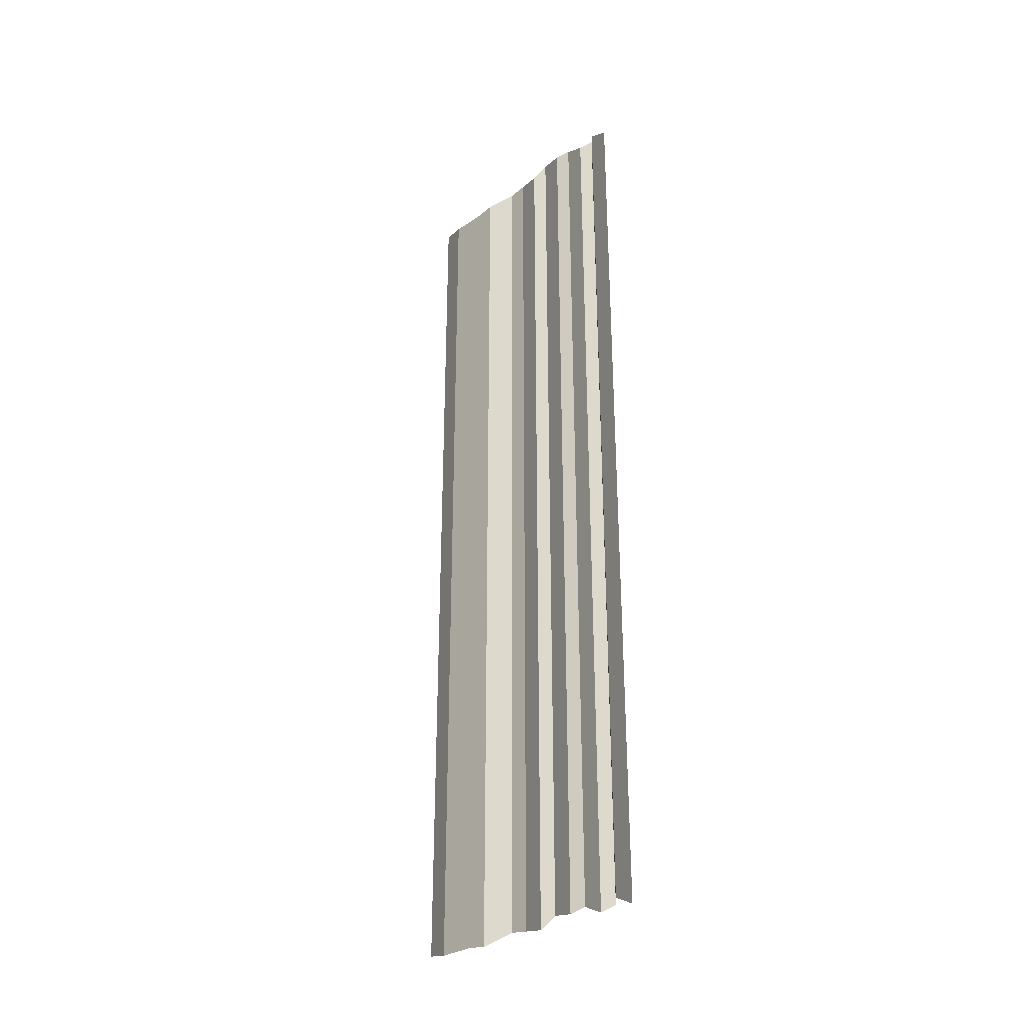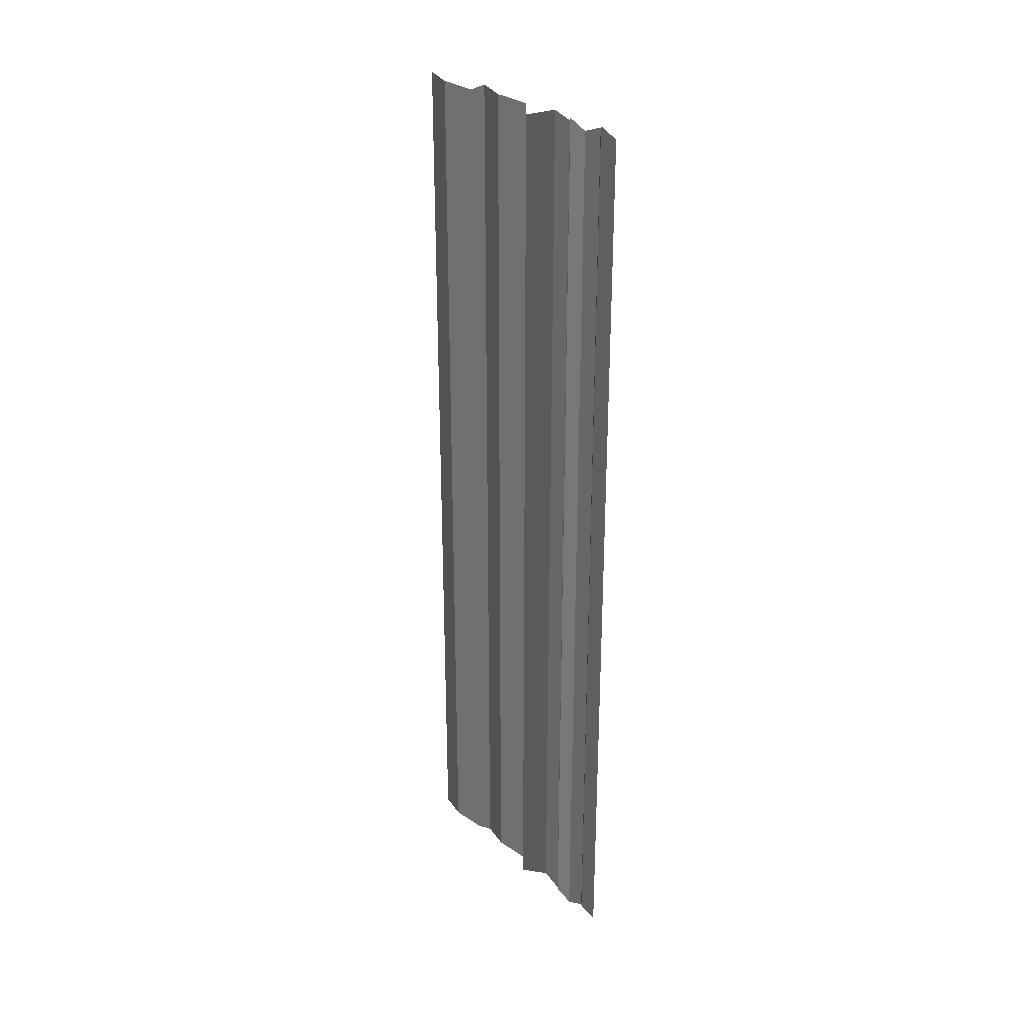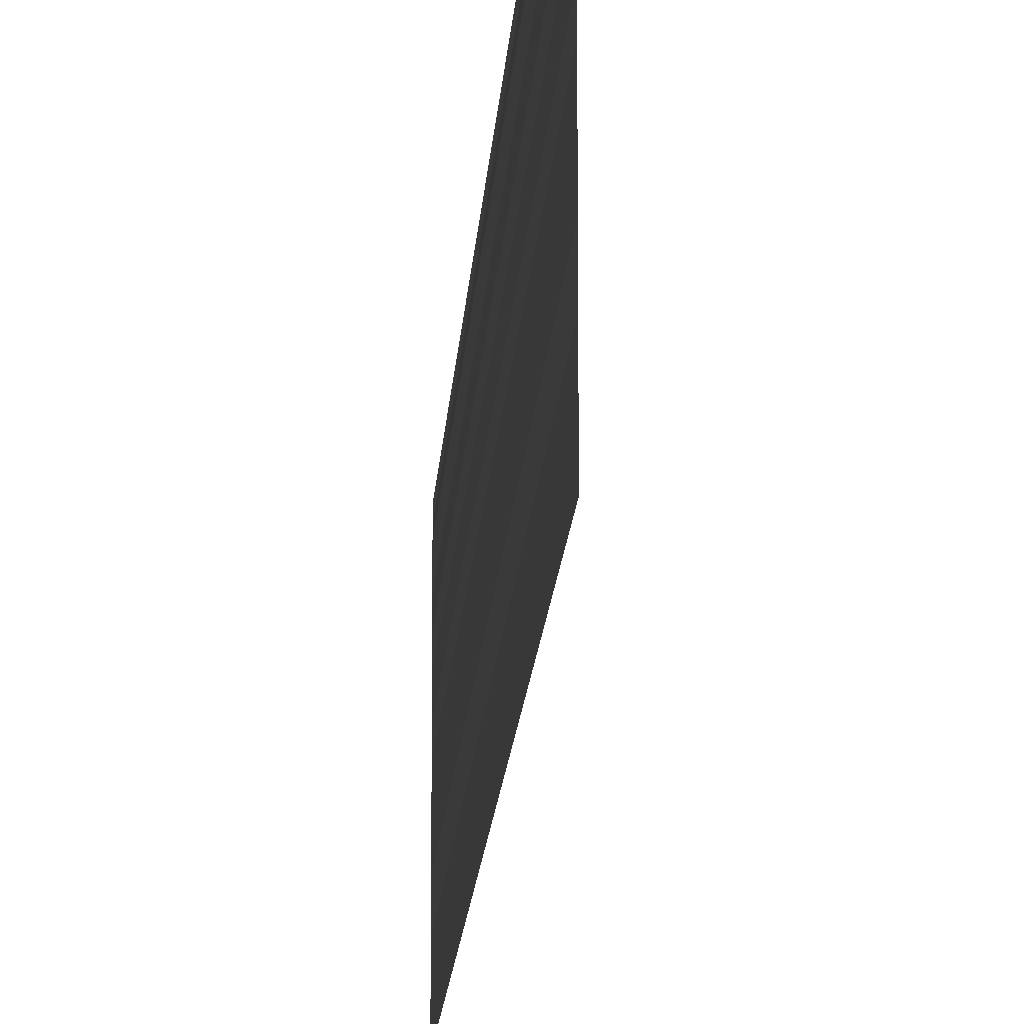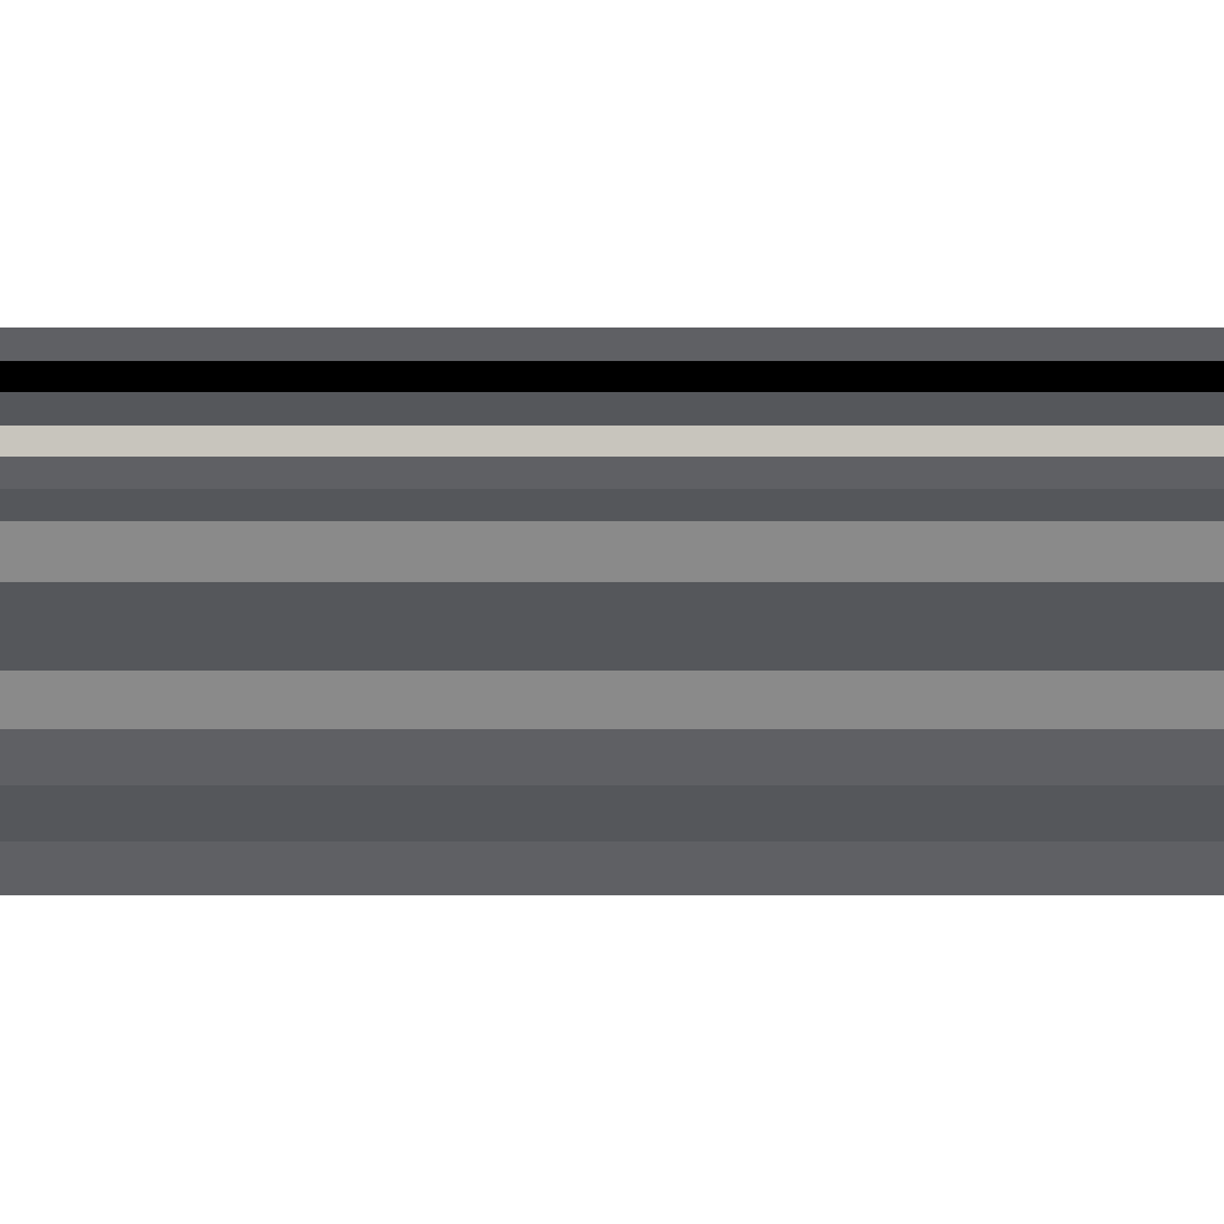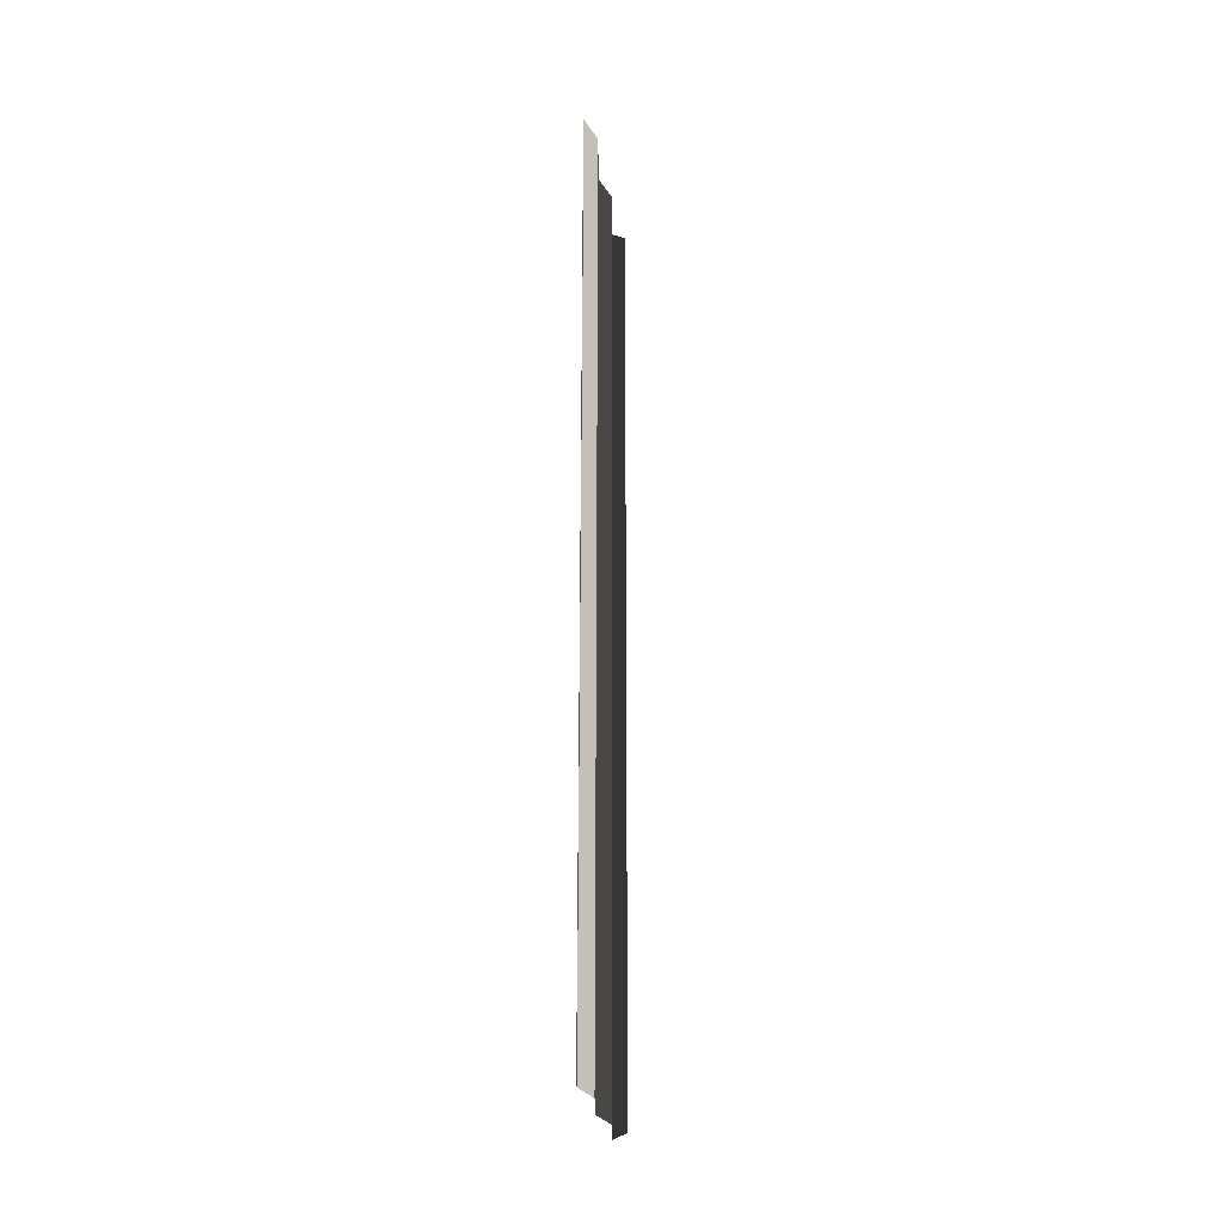
<metadata>
{"format":"obj","ext":"obj","renderer":"f3d","projection":"perspective","resolution":1024,"background":"white","views":[{"elev":-30.6,"azim":-43.4,"up":"+Y"},{"elev":28.5,"azim":-39.4,"up":"+Y"},{"elev":-16.0,"azim":-3.4,"up":"+Z"},{"elev":48.3,"azim":-89.8,"up":"+Z"},{"elev":-24.9,"azim":-170.7,"up":"+Y"}]}
</metadata>
<code>
o 2434
v 2210 1896 13.47
v 2210 1896 13.47
v 2210 1896 13.47
v 2210 1896 13.47
v 2210 1896 13.47
v 2210 1896 13.47
v 2210 1896 13.47
v 2210 1896 13.47
v 2210 1896 13.47
v 2210 1896 13.47
v 2210 1896 13.47
v 2210 1896 13.47
v 2210 1896 13.47
v 2210 1896 13.47
v 2210 1896 13.47
v 2210 1896 13.47
v 2210 1896 13.47
v 2210 1896 13.47
v 2210 1896 13.47
v 2210 1896 13.47
v 2210 1896 13.47
v 2210 1896 13.47
v 2210 1896 13.47
v 2210 1896 13.47
v 2210 1896 13.47
v 2210 1896 13.47
v 2210 1896 13.47
v 2210 1896 13.47
v 2210 1896 13.47
v 2210 1896 13.47
v 2210 1896 13.47
v 2210 1896 13.47
v 2210 1896 13.47
v 2210 1896 13.47
v 2210 1896 13.47
v 2210 1896 13.47
v 2210 1896 13.47
v 2210 1896 13.47
v 2210 1896 13.47
v 2210 1896 13.47
v 2210 1896 13.47
v 2210 1896 13.47
v 2210 1896 13.47
v 2210 1896 13.47
v 2210 1896 13.47
v 2210 1896 13.47
v 2210 1896 13.47
v 2210 1896 13.47
v 2210 1896 13.47
v 2210 1896 13.47
v 2210 1896 13.47
v 2210 1896 13.47
v 2210 1896 13.47
v 2210 1896 13.47
v 2210 1896 13.47
v 2210 1896 13.47
v 2210 1896 13.47
v 2210 1896 13.47
v 2210 1896 13.47
v 2210 1896 13.47
v 2210 1896 13.47
v 2210 1896 13.47
v 2210 1896 13.47
v 2210 1896 13.47
v 2210 1896 13.47
v 2210 1896 13.47
v 2210 1896 13.47
v 2210 1896 13.47
v 2210 1896 13.47
v 2210 1896 13.47
v 2210 1896 13.47
v 2210 1896 13.47
v 2210 1896 13.47
v 2210 1896 13.47
v 2210 1896 13.47
v 2210 1896 13.47
v 2210 1896 13.47
v 2210 1896 13.47
v 2210 1896 13.47
v 2210 1896 13.47
v 2210 1896 13.47
v 2210 1896 13.47
v 2210 1896 13.47
v 2210 1896 13.47
v 2210 1896 13.47
v 2210 1896 13.47
v 2210 1896 13.47
v 2210 1896 13.47
v 2210 1896 13.47
v 2210 1896 13.47
v 2210 1896 13.47
v 2210 1896 13.47
v 2210 1896 13.47
v 2210 1896 13.47
v 2210 1896 13.47
v 2210 1896 13.47
v 2210 1896 13.47
v 2210 1896 13.47
v 2210 1896 13.47
v 2210 1896 13.47
v 2210 1896 13.47
v 2210 1896 13.47
v 2210 1896 13.47
v 2210 1896 13.47
v 2210 1896 13.47
v 2210 1896 13.47
v 2210 1896 13.47
v 2210 1896 13.47
v 2210 1896 13.47
v 2210 1896 13.47
v 2210 1896 13.47
v 2210 1896 13.47
v 2210 1896 13.47
v 2210 1896 13.47
v 2210 1896 13.47
v 2210 1896 13.47
v 2210 1896 13.47
v 2210 1896 13.47
v 2210 1896 13.47
v 2210 1896 13.47
v 2210 1896 13.47
v 2210 1896 13.47
v 2210 1896 13.47
v 2210 1896 13.47
v 2210 1896 13.47
v 2210 1896 13.47
v 2210 1896 13.47
v 2210 1896 13.47
v 2210 1896 13.47
v 2210 1896 13.47
f 1 2 3
f 3 4 5
f 6 7 8
f 8 9 10
f 11 12 13
f 13 14 15
f 16 17 18
f 18 19 20
f 21 22 23
f 23 24 25
f 26 27 28
f 28 29 30
f 31 32 33
f 33 34 35
f 36 37 38
f 38 39 40
f 41 42 43
f 43 44 45
f 46 47 48
f 48 49 50
f 51 52 53
f 53 54 55
f 56 57 58
f 58 59 60
f 61 62 63
f 63 64 65
f 66 67 68
f 68 69 70
f 71 72 73
f 73 74 75
f 76 77 78
f 78 79 80
f 81 82 83
f 83 84 85
f 86 87 88
f 88 89 90
f 91 92 93
f 93 94 95
f 96 97 98
f 98 99 100
f 101 102 103
f 103 104 105
f 106 107 108
f 108 109 110
f 111 112 113
f 113 114 115
f 116 117 118
f 118 119 120
f 121 122 123
f 123 124 125
f 126 127 128
f 128 129 130

</code>
